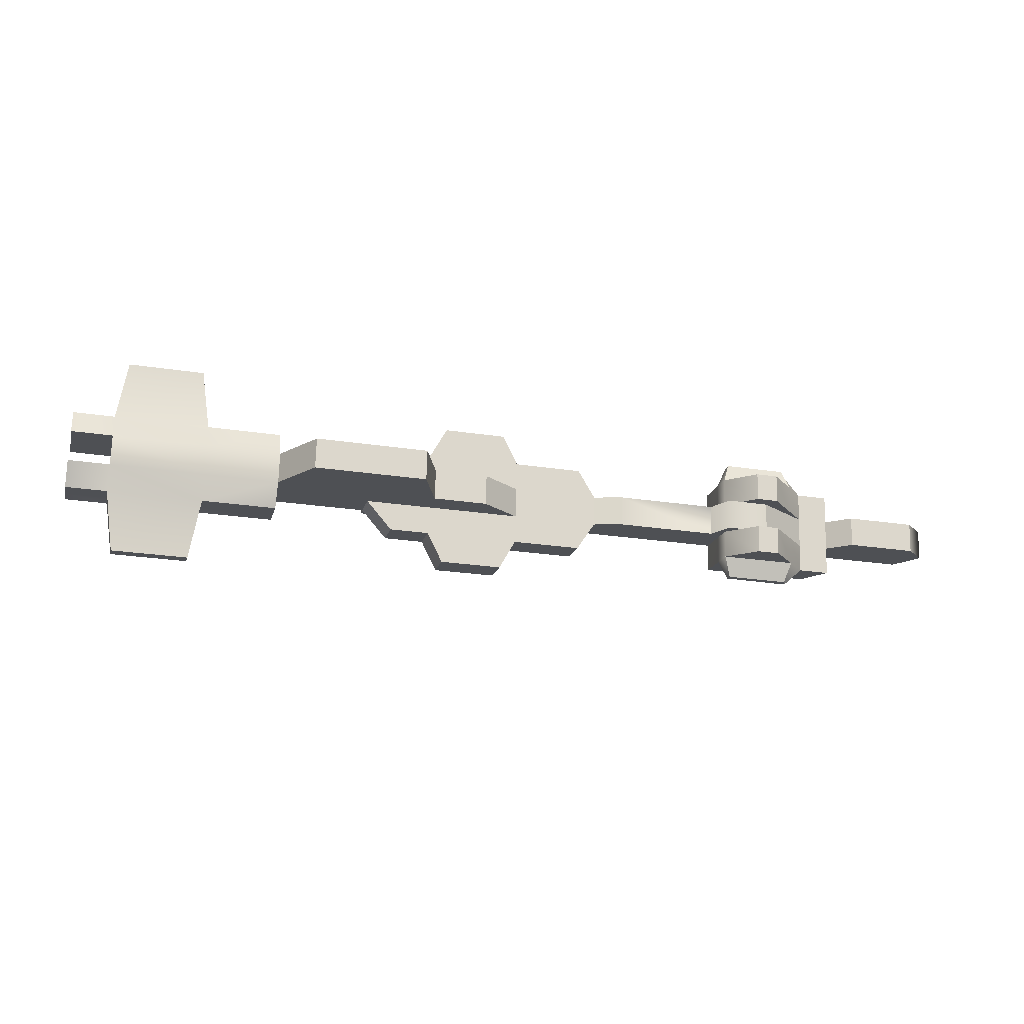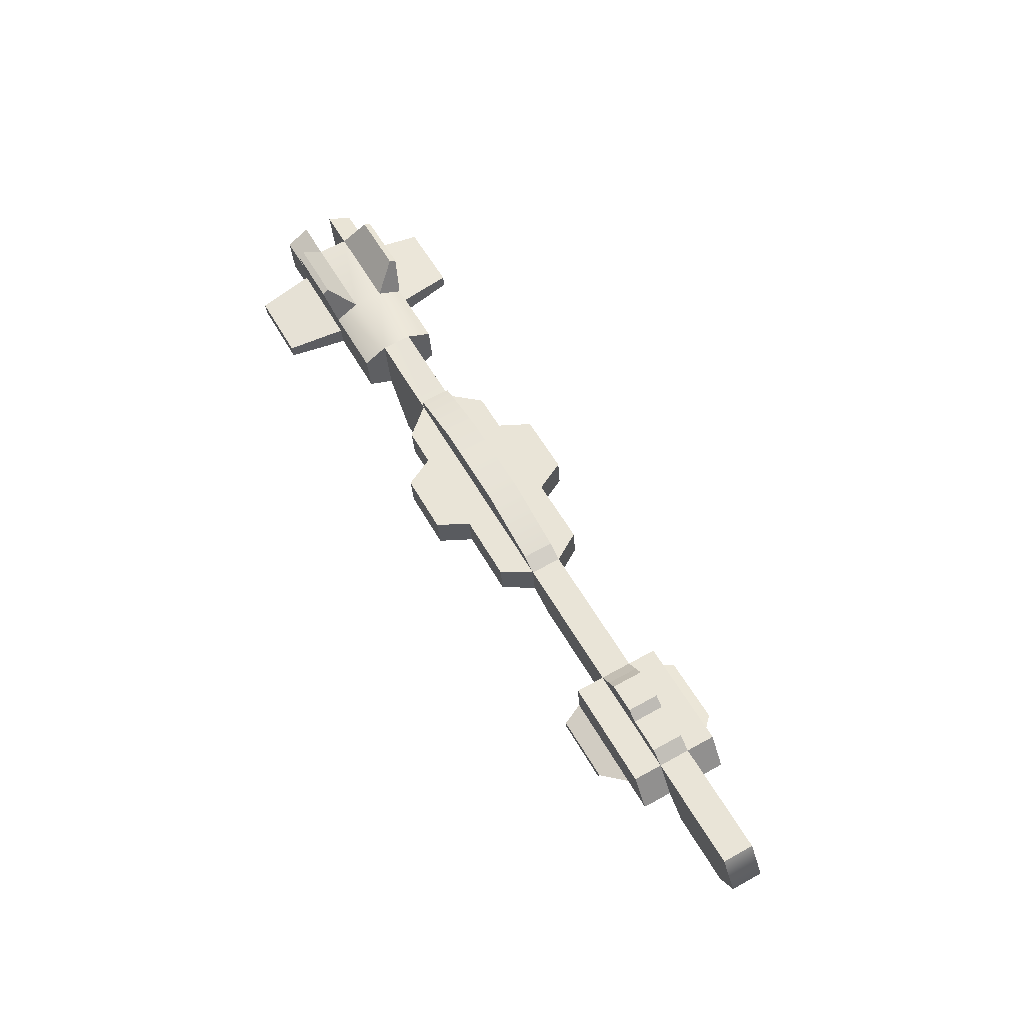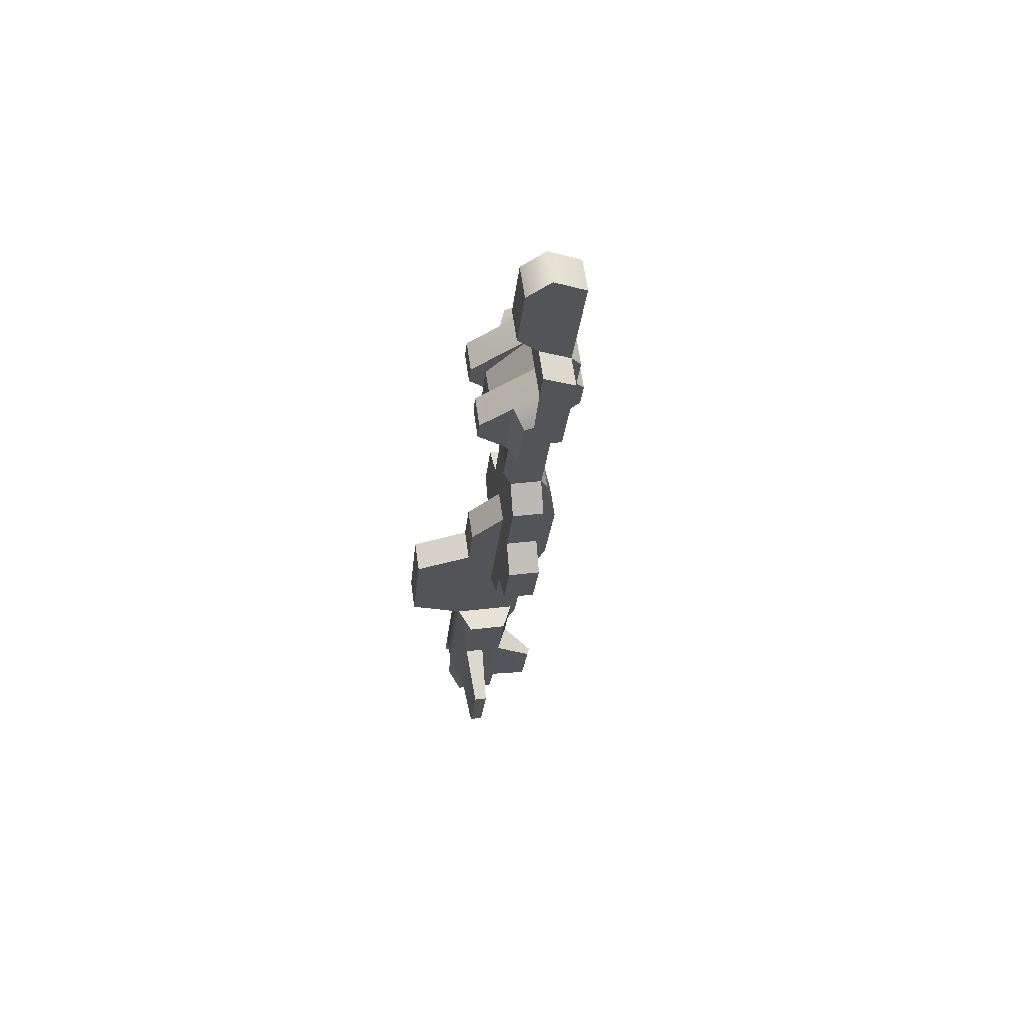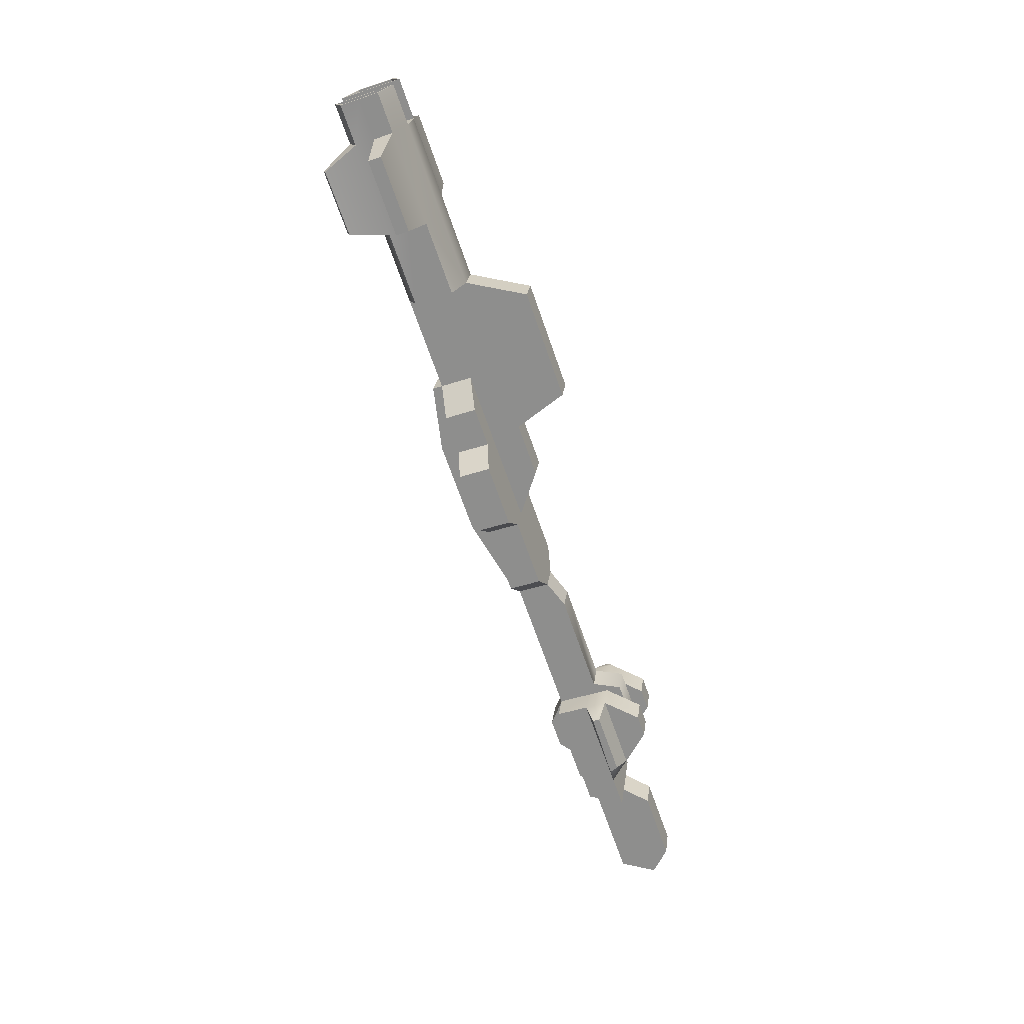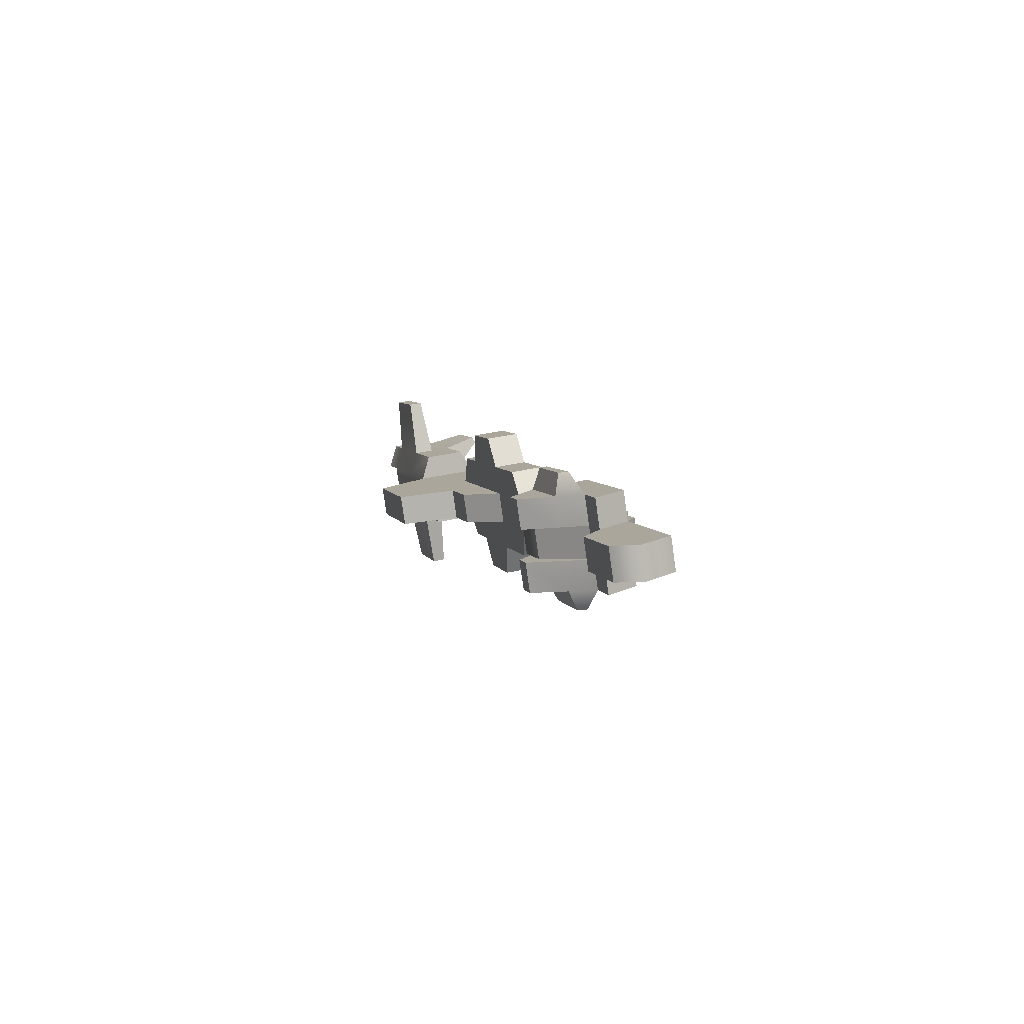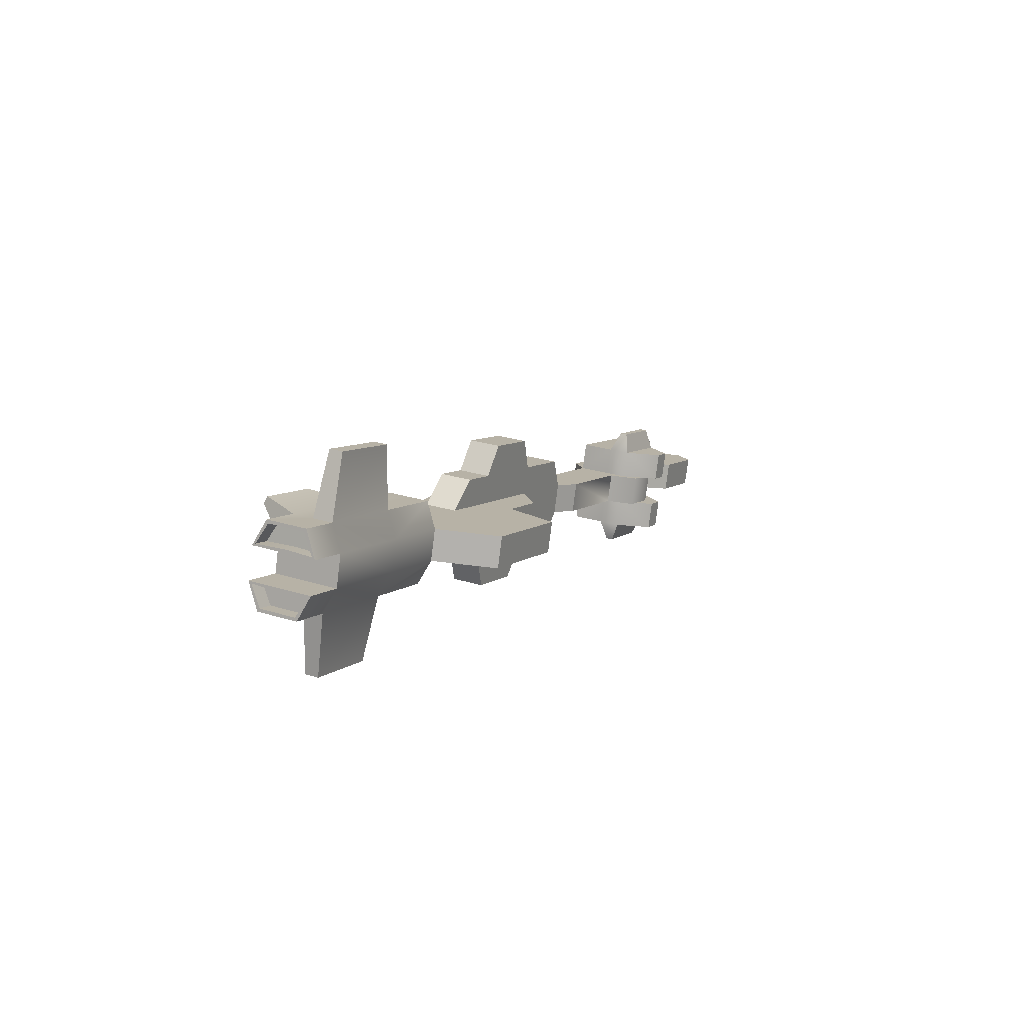
<metadata>
{"format":"obj","ext":"obj","renderer":"f3d","projection":"perspective","resolution":1024,"background":"white","views":[{"elev":-26.7,"azim":-21.0,"up":"+Z"},{"elev":47.8,"azim":60.3,"up":"+Y"},{"elev":-24.5,"azim":77.9,"up":"+Z"},{"elev":-69.5,"azim":-77.5,"up":"+Z"},{"elev":6.5,"azim":68.6,"up":"+Z"},{"elev":6.7,"azim":-70.9,"up":"+Z"}]}
</metadata>
<code>
o Destroyer_Untitled.001
v 10.24 -1.904 1.065
v 10.35 -1.354 -2.8
v 13.73 -3.019 -2.943
v 13.62 -3.569 0.9213
v 27.17 0.1405 1.824
v 27.28 0.6909 -2.041
v 10.81 2.642 -2.218
v 10.71 2.091 1.647
v 26.56 -5.102 1.06
v 26.71 -3.855 1.242
v 26.67 -4.552 -2.805
v 26.81 -3.305 -2.623
v 8.785 3.37 1.776
v 8.892 3.92 -2.089
v 0.1607 6.976 -1.894
v 0.05409 6.426 1.971
v 8.634 3.422 -5.826
v 8.167 -0.5733 -6.408
v -0.5617 0.4606 -6.502
v -0.09467 4.456 -5.92
v -0.7673 -0.6003 0.9472
v -0.6606 -0.04988 -2.918
v 7.862 -2.145 4.625
v 8.329 1.851 5.207
v -0.3991 2.885 5.114
v -0.8662 -1.111 4.532
v -20.85 2.342 -3.134
v -20.39 6.338 -2.552
v -17 6.459 -6.101
v -17.47 2.463 -6.683
v -0.3002 3.395 1.529
v -20.49 5.787 1.313
v -20.96 1.792 0.7307
v -17.77 0.892 4.35
v -17.31 4.887 4.932
v -20.35 7.021 1.492
v -20.24 7.572 -2.372
v -6.139 -3.245 -3.524
v -6.246 -3.795 0.341
v -13.12 -2.981 0.2672
v -13.01 -2.43 -3.597
v -12.01 5.867 -6.048
v -12.1 5.356 -2.463
v -2.004 5.23 -9.7
v -2.471 1.234 -10.28
v -10.36 2.168 -10.37
v -9.889 6.164 -9.785
v -12.57 1.361 -3.045
v -12.47 1.872 -6.63
v -12.78 0.3001 4.404
v -12.68 0.8106 0.8195
v -2.983 -1.408 8.269
v -2.516 2.588 8.851
v -10.4 3.522 8.766
v -10.87 -0.4737 8.184
v -12.21 4.806 1.401
v -12.31 4.295 4.986
v -11.86 7.837 1.843
v -11.75 8.387 -2.022
v -16.37 -9.051 -4.633
v -16.48 -9.602 -0.7684
v -22.83 -8.85 -0.8365
v -22.72 -8.3 -4.701
v -32.64 7.79 -2.683
v -32.75 7.239 1.181
v -33.11 3.794 -3.265
v -30.7 -7.918 -0.9209
v -30.59 -7.367 -4.786
v -33.22 3.244 0.5993
v -21.4 -2 0.1784
v -21.3 -1.449 -3.686
v -33.66 -0.5477 0.04705
v -33.55 0.002722 -3.818
v -53.95 9.75 0.9539
v -53.84 10.3 -2.911
v -54.31 6.305 -3.493
v -54.42 5.755 0.372
v -32.64 7.79 -2.683
v -32.75 7.239 1.181
v -33.11 3.794 -3.265
v -33.22 3.244 0.5993
v -33.66 -0.5477 0.04705
v -54.75 2.514 -4.045
v -54.86 1.964 -0.1802
v -33.55 0.002722 -3.818
v -41.98 8.895 -2.784
v -42.08 8.345 1.081
v -33.3 2.841 3.692
v -33.01 5.331 4.055
v -42.34 6.436 3.955
v -42.63 3.947 3.592
v -33.58 0.4063 3.338
v -42.92 1.512 3.238
v -42.99 0.5579 -0.05301
v -42.89 1.108 -3.918
v -42.36 5.377 -6.448
v -33.02 4.271 -6.348
v -33.31 1.836 -6.702
v -42.64 2.942 -6.802
v -32.73 6.761 -5.985
v -42.06 7.866 -6.085
v -57 9.687 1.103
v -57.53 6.066 0.7227
v -57.56 5.773 3.048
v -57.23 8.014 3.373
v -58.02 2.688 0.0932
v -57.88 3.592 2.732
v -57.79 3.296 -4.27
v -57.39 6.726 -3.91
v -57.32 7.094 -6.224
v -57.57 4.904 -6.543
v -56.97 10.32 -3.241
v -57.06 9.343 -5.896
v -54.21 7.842 3.828
v -54.5 5.353 3.465
v -43.61 11.12 5.431
v -43.54 11.63 4.658
v -51.85 12.62 4.569
v -51.92 12.11 5.342
v -54.78 2.918 3.11
v -44.28 0.9816 10.83
v -44.09 2.612 11.07
v -53.55 3.733 10.97
v -53.74 2.103 10.73
v -43.39 6.192 -14.07
v -43.58 4.562 -14.3
v -53.05 5.683 -14.41
v -52.86 7.313 -14.17
v -54.51 4.348 -6.929
v -43.26 13.06 -5.373
v -43.28 12.79 -6.262
v -51.59 13.77 -6.351
v -51.57 14.05 -5.462
v -54.22 6.783 -6.575
v -53.93 9.272 -6.212
v -59.56 6.365 0.3168
v -59.1 10.36 0.8988
v -59.35 8.452 3.772
v -59.64 5.962 3.41
v -60.01 2.573 -0.2354
v -59.93 3.527 3.055
v -59.46 6.915 -3.548
v -59.9 3.124 -4.1
v -59.65 4.957 -6.985
v -59.37 7.392 -6.63
v -58.99 10.91 -2.966
v -59.08 9.882 -6.267
v -59.57 6.31 0.7008
v -59.15 9.944 1.085
v -59.37 8.266 3.353
v -59.63 6.017 3.026
v -59.97 2.919 0.06742
v -59.89 3.828 2.707
v -59.45 6.97 -3.932
v -59.85 3.54 -4.292
v -59.63 5.148 -6.565
v -59.38 7.338 -6.246
v -59.03 10.56 -3.263
v -59.12 9.587 -5.918
v 32.95 -9.198 0.653
v 33.06 -8.647 -3.212
v 40.36 -4.91 -2.478
v 40.26 -5.46 1.387
v 35.49 1.576 2.258
v 35.6 2.127 -1.607
v 31.86 2.569 -1.647
v 31.76 2.019 2.218
v 27.62 -8.566 0.5958
v 27.72 -8.015 -3.269
v 28.25 -3.475 -2.608
v 28.15 -4.025 1.257
v 27.17 0.1405 1.824
v 27.28 0.6909 -2.041
v 10.81 2.642 -2.218
v 26.56 -5.102 1.06
v 26.71 -3.855 1.242
v 26.67 -4.552 -2.805
v 26.81 -3.305 -2.623
v 58.52 -7.623 1.583
v 58.63 -7.073 -2.282
v 56.91 -2.818 -1.723
v 56.8 -3.369 2.141
v 28.05 -4.532 4.815
v 40.16 -5.967 4.945
v 36.61 -1.495 5.484
v 28.52 -0.5367 5.397
v 40.46 -4.403 -6.035
v 28.35 -2.968 -6.165
v 28.82 1.027 -5.583
v 36.91 0.06847 -5.497
v 28.61 -0.03002 1.839
v 28.72 0.5204 -2.026
v 8.892 3.92 -2.089
v 0.1607 6.976 -1.894
v 8.634 3.422 -5.826
v -0.09467 4.456 -5.92
v -20.39 6.338 -2.552
v -17 6.459 -6.101
v -0.1936 3.946 -2.336
v -20.49 5.787 1.313
v -20.35 7.021 1.492
v -20.24 7.572 -2.372
v -12.01 5.867 -6.048
v -12.1 5.356 -2.463
v -2.004 5.23 -9.7
v -9.889 6.164 -9.785
v -11.75 8.387 -2.022
v -30.7 -7.918 -0.9209
v -30.59 -7.367 -4.786
v -33.66 -0.5477 0.04705
v -33.55 0.002722 -3.818
v 30.81 -10.8 0.3661
v 33.59 -11.13 0.3959
v 33.49 -11.63 3.954
v 30.71 -11.3 3.924
v 44.23 -5.931 1.43
v 42.51 -1.676 1.988
v 42.41 -2.183 5.546
v 44.13 -6.438 4.987
v 36.71 -0.9887 1.926
v 33.69 -10.58 -3.469
v 30.91 -10.25 -3.499
v 31.01 -9.74 -7.056
v 33.79 -10.07 -7.027
v 36.81 -0.4383 -1.939
v 42.62 -1.126 -1.877
v 44.34 -5.381 -2.435
v 44.44 -4.874 -5.993
v 42.72 -0.6193 -5.434
v 37.42 -7.88 0.964
v 27.83 -6.744 0.8612
v 37.32 -8.387 4.522
v 37.23 -6.724 7.332
v 28.81 -5.935 7.212
v 28.71 -6.789 7.087
v 36.63 -7.727 7.172
v 27.73 -7.251 4.419
v 27.94 -6.193 -3.004
v 37.53 -7.329 -2.901
v 28.03 -5.687 -6.561
v 29.25 -3.652 -8.814
v 37.68 -4.442 -8.694
v 37.07 -5.445 -8.853
v 29.15 -4.507 -8.938
v 37.62 -6.823 -6.458
v 36.7 0.9183 -1.749
v 36.59 0.3679 2.116
v 41.03 -0.1575 2.163
v 41.13 0.3929 -1.701
v 46.62 -8.941 1.067
v 46.73 -8.39 -2.798
v 55.61 -9.442 -2.703
v 55.5 -9.992 1.162
v 30.52 1.651 -1.815
v 30.41 1.1 2.05
v -57.91 2.675 0.0895
v -57.83 3.584 2.729
v -59.97 2.919 0.06742
v -59.89 3.828 2.707
f 1 2 3 4
f 5 6 7 8
f 4 9 10 1
f 4 3 11 9
f 12 11 3 2
f 1 10 5 8
f 6 12 2 7
f 13 14 15 16
f 17 18 19 20
f 2 1 21 22
f 23 24 25 26
f 7 2 18 17
f 2 22 19 18
f 27 28 29 30
f 1 8 24 23
f 8 31 25 24
f 32 33 34 35
f 21 1 23 26
f 8 7 14 13
f 31 8 13 16
f 38 39 40 41
f 44 45 46 47
f 19 22 48 49
f 21 26 50 51
f 52 53 54 55
f 25 31 56 57
f 31 16 58 56
f 16 15 59 58
f 60 61 62 63
f 42 49 30 29
f 49 48 27 30
f 51 50 34 33
f 50 57 35 34
f 57 56 32 35
f 56 58 36 32
f 58 59 37 36
f 59 43 28 37
f 32 28 64 65
f 28 27 66 64
f 63 62 67 68
f 33 32 65 69
f 22 21 39 38
f 21 51 40 39
f 48 22 38 41
f 51 33 70 40
f 27 48 41 71
f 33 69 72 70
f 66 27 71 73
f 20 19 45 44
f 19 49 46 45
f 49 42 47 46
f 26 25 53 52
f 25 57 54 53
f 57 50 55 54
f 50 26 52 55
f 41 40 61 60
f 40 70 62 61
f 71 41 60 63
f 70 72 67 62
f 73 71 63 68
f 74 75 76 77
f 77 76 83 84
f 79 78 86 87
f 88 89 90 91
f 92 88 91 93
f 85 82 94 95
f 96 97 98 99
f 100 97 96 101
f 81 79 89 88
f 79 87 90 89
f 102 103 104 105
f 82 81 88 92
f 103 106 107 104
f 94 82 92 93
f 80 85 98 97
f 85 95 99 98
f 108 109 110 111
f 78 80 97 100
f 109 112 113 110
f 86 78 100 101
f 87 86 75 74
f 95 94 84 83
f 91 90 114 115
f 116 117 118 119
f 94 93 120 84
f 121 122 123 124
f 125 126 127 128
f 99 95 83 129
f 130 131 132 133
f 101 96 134 135
f 93 91 122 121
f 91 115 123 122
f 115 120 124 123
f 120 93 121 124
f 96 99 126 125
f 99 129 127 126
f 129 134 128 127
f 134 96 125 128
f 90 87 117 116
f 87 74 118 117
f 74 114 119 118
f 114 90 116 119
f 86 101 131 130
f 101 135 132 131
f 135 75 133 132
f 75 86 130 133
f 74 77 136 137
f 115 114 138 139
f 114 74 137 138
f 77 84 140 136
f 84 120 141 140
f 120 115 139 141
f 83 76 142 143
f 134 129 144 145
f 129 83 143 144
f 76 75 146 142
f 75 135 147 146
f 135 134 145 147
f 137 136 148 149
f 139 138 150 151
f 138 137 149 150
f 136 140 152 148
f 140 141 153 152
f 141 139 151 153
f 143 142 154 155
f 145 144 156 157
f 144 143 155 156
f 142 146 158 154
f 146 147 159 158
f 147 145 157 159
f 149 148 103 102
f 151 150 105 104
f 150 149 102 105
f 148 152 106 103
f 153 151 104 107
f 155 154 109 108
f 157 156 111 110
f 156 155 108 111
f 154 158 112 109
f 158 159 113 112
f 159 157 110 113
f 160 161 162 163
f 164 165 166 167
f 168 169 161 160
f 161 169 170 162
f 168 160 163 171
f 179 180 181 182
f 183 184 185 186
f 187 188 189 190
f 170 169 177 178
f 175 177 169 168
f 176 175 168 171
f 172 176 171 191
f 191 192 173 172
f 192 170 178 173
f 199 174 195 196
f 174 199 194 193
f 197 200 201 202
f 199 196 203 204
f 194 199 204 207
f 204 203 198 197
f 212 213 214 215
f 216 217 218 219
f 220 191 186 185
f 191 171 183 186
f 221 222 223 224
f 170 192 189 188
f 192 225 190 189
f 226 227 228 229
f 171 163 230 231
f 163 184 232 230
f 233 234 235 236
f 183 171 231 237
f 162 170 238 239
f 170 188 240 238
f 241 242 243 244
f 187 162 239 245
f 231 230 213 212
f 230 232 214 213
f 232 237 215 214
f 237 231 212 215
f 239 238 222 221
f 238 240 223 222
f 240 245 224 223
f 245 239 221 224
f 163 162 227 216
f 246 247 248 249
f 220 185 218 217
f 185 184 219 218
f 184 163 216 219
f 162 187 228 227
f 187 190 229 228
f 190 225 226 229
f 250 251 252 253
f 227 226 181 180
f 226 217 182 181
f 217 216 179 182
f 225 192 254 246
f 192 191 255 254
f 191 220 247 255
f 220 217 248 247
f 217 226 249 248
f 226 225 246 249
f 184 183 234 233
f 183 237 235 234
f 237 232 236 235
f 232 184 233 236
f 188 187 242 241
f 187 245 243 242
f 245 240 244 243
f 240 188 241 244
f 203 196 205 206
f 216 227 251 250
f 227 180 252 251
f 180 179 253 252
f 179 216 250 253
f 210 211 209 208
f 258 259 257 256
f 247 246 165 164
f 246 254 166 165
f 254 255 167 166
f 255 247 164 167

</code>
